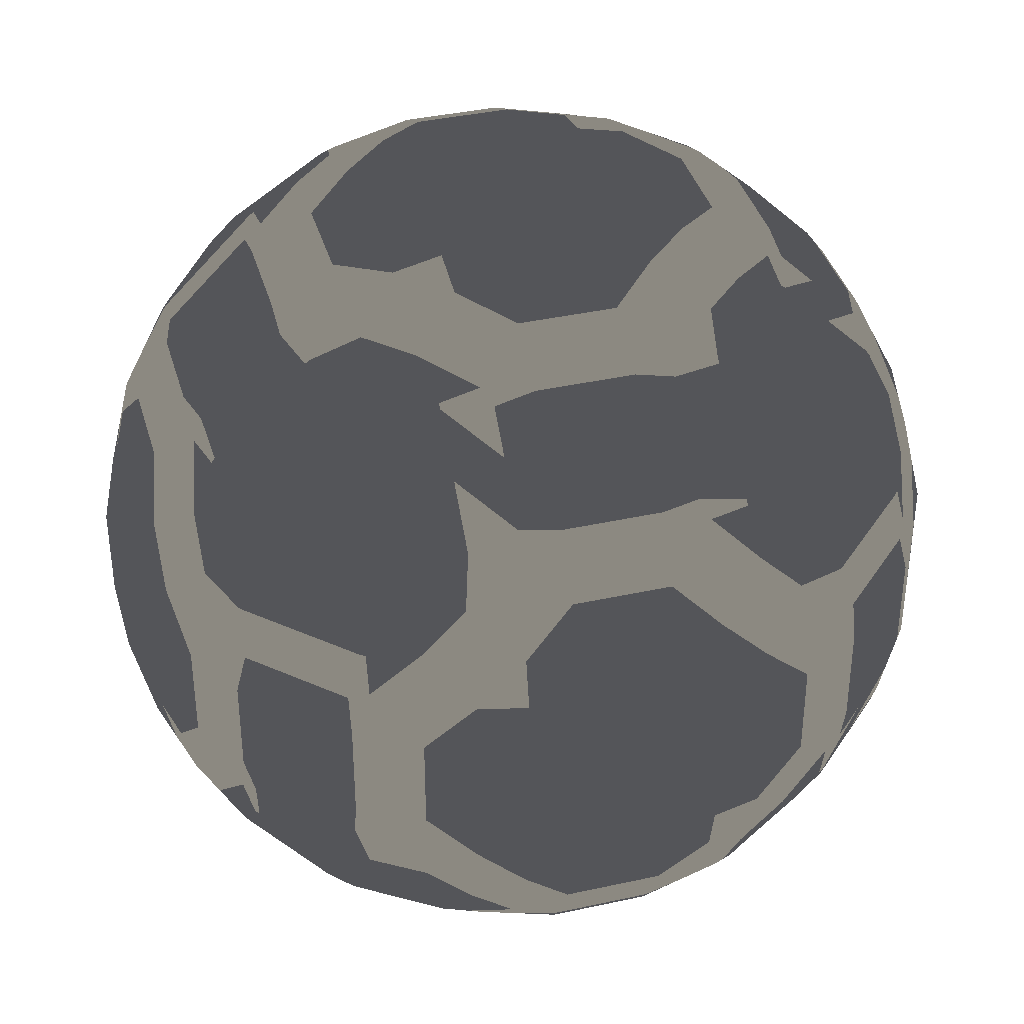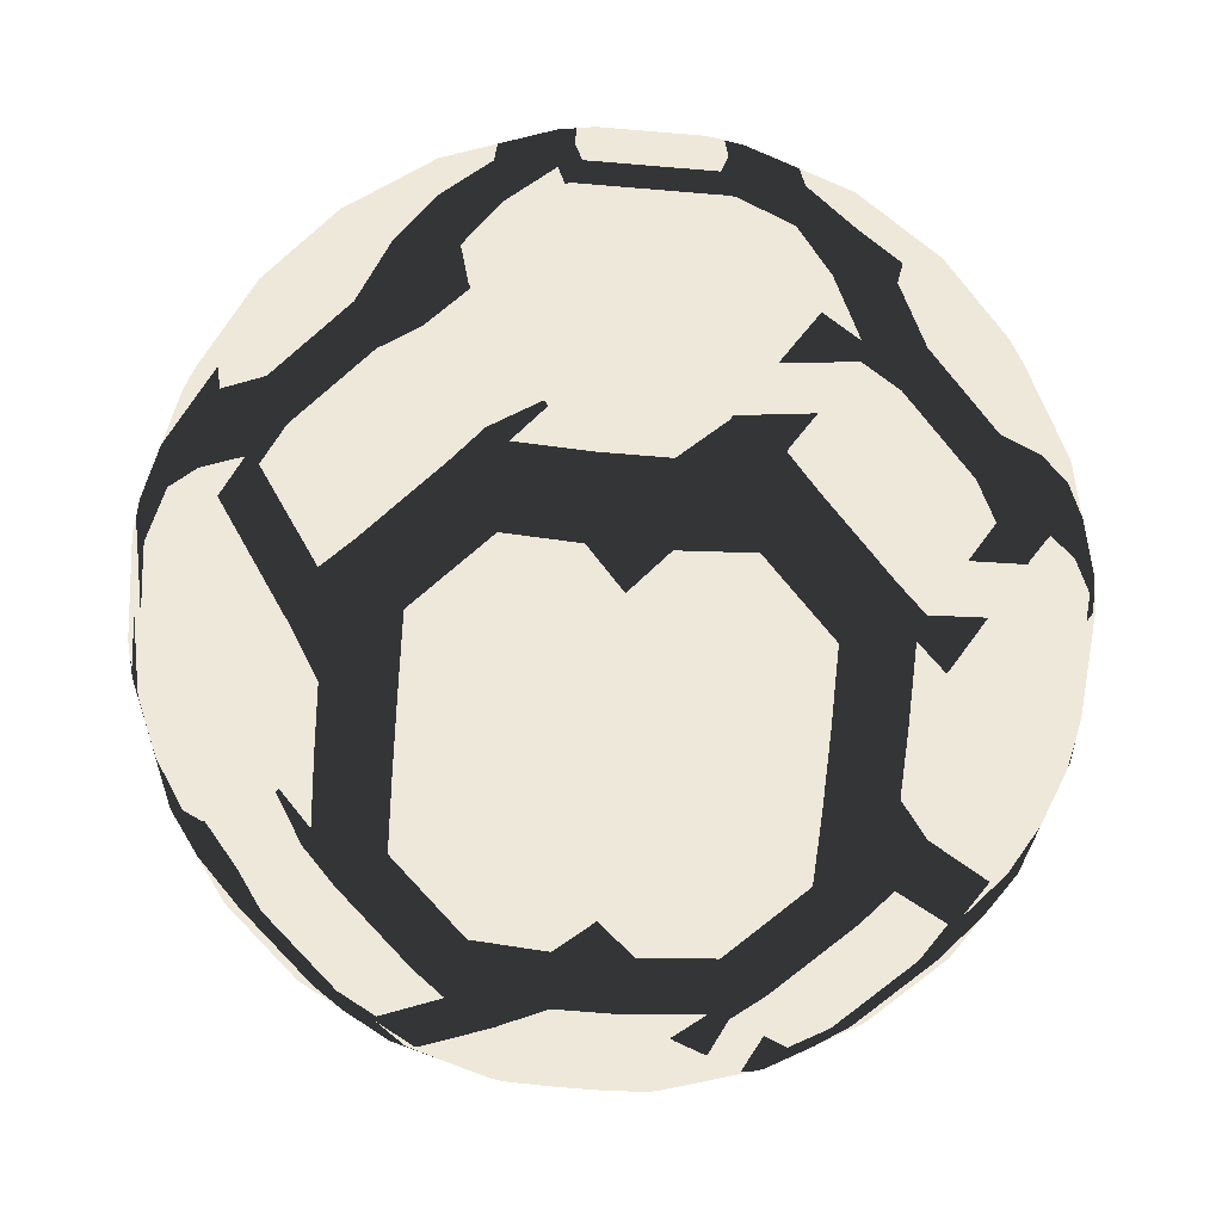
<metadata>
{"format":"obj","ext":"obj","renderer":"f3d","projection":"perspective","resolution":1024,"background":"white","views":[{"elev":38.4,"azim":-105.6,"up":"+Y"},{"elev":-73.3,"azim":-49.7,"up":"+Z"}]}
</metadata>
<code>
g
v -0.6186 -0.1111 -0.7778
v -0.6186 0.1111 -0.7778
v -0.5329 -0.3333 -0.7778
v -0.5329 0.3333 -0.7778
v -0.294 -0.5556 -0.7778
v -0.294 0.5556 -0.7778
v 0.294 -0.5556 -0.7778
v 0.294 0.5556 -0.7778
v 0.5329 -0.3333 -0.7778
v 0.5329 0.3333 -0.7778
v 0.6186 -0.1111 -0.7778
v 0.6186 0.1111 -0.7778
v -0.5556 -0.294 -0.7778
v -0.5556 0.294 -0.7778
v -0.3333 -0.5329 -0.7778
v -0.3333 0.5329 -0.7778
v -0.1111 -0.6186 -0.7778
v -0.1111 0.6186 -0.7778
v 0.1111 -0.6186 -0.7778
v 0.1111 0.6186 -0.7778
v 0.3333 -0.5329 -0.7778
v 0.3333 0.5329 -0.7778
v 0.5556 -0.294 -0.7778
v 0.5556 0.294 -0.7778
v -0.5556 -0.1111 -0.824
v -0.5556 0.1111 -0.824
v -0.3333 -0.3333 -0.8819
v -0.3333 -0.1111 -0.9362
v -0.3333 0.1111 -0.9362
v -0.3333 0.3333 -0.8819
v -0.1111 -0.5556 -0.824
v -0.1111 -0.3333 -0.9362
v -0.1111 -0.1111 -0.9876
v -0.1111 0.1111 -0.9876
v -0.1111 0.3333 -0.9362
v -0.1111 0.5556 -0.824
v 0.1111 -0.5556 -0.824
v 0.1111 -0.3333 -0.9362
v 0.1111 -0.1111 -0.9876
v 0.1111 0.1111 -0.9876
v 0.1111 0.3333 -0.9362
v 0.1111 0.5556 -0.824
v 0.3333 -0.3333 -0.8819
v 0.3333 -0.1111 -0.9362
v 0.3333 0.1111 -0.9362
v 0.3333 0.3333 -0.8819
v 0.5556 -0.1111 -0.824
v 0.5556 0.1111 -0.824
v -0.824 -0.1111 -0.5556
v -0.824 0.1111 -0.5556
v -0.6186 -0.5556 -0.5556
v -0.7617 -0.3333 -0.5556
v -0.7617 0.3333 -0.5556
v -0.6186 0.5556 -0.5556
v -0.294 -0.7778 -0.5556
v -0.294 0.7778 -0.5556
v 0.294 -0.7778 -0.5556
v 0.294 0.7778 -0.5556
v 0.6186 -0.5556 -0.5556
v 0.7617 -0.3333 -0.5556
v 0.7617 0.3333 -0.5556
v 0.6186 0.5556 -0.5556
v 0.824 -0.1111 -0.5556
v 0.824 0.1111 -0.5556
v -0.7778 -0.294 -0.5556
v -0.7778 0.294 -0.5556
v -0.5556 -0.6186 -0.5556
v -0.5556 0.6186 -0.5556
v -0.3333 -0.7617 -0.5556
v -0.3333 0.7617 -0.5556
v -0.1111 -0.824 -0.5556
v -0.1111 0.824 -0.5556
v 0.1111 -0.824 -0.5556
v 0.1111 0.824 -0.5556
v 0.3333 -0.7617 -0.5556
v 0.3333 0.7617 -0.5556
v 0.5556 -0.6186 -0.5556
v 0.5556 0.6186 -0.5556
v 0.7778 -0.294 -0.5556
v 0.7778 0.294 -0.5556
v -0.7778 -0.1111 -0.6186
v -0.7778 0.1111 -0.6186
v -0.5556 -0.5556 -0.6186
v -0.5556 -0.3333 -0.7617
v -0.5556 0.3333 -0.7617
v -0.5556 0.5556 -0.6186
v -0.3333 -0.5556 -0.7617
v -0.3333 0.5556 -0.7617
v -0.1111 -0.7778 -0.6186
v -0.1111 0.7778 -0.6186
v 0.1111 -0.7778 -0.6186
v 0.1111 0.7778 -0.6186
v 0.3333 -0.5556 -0.7617
v 0.3333 0.5556 -0.7617
v 0.5556 -0.5556 -0.6186
v 0.5556 -0.3333 -0.7617
v 0.5556 0.3333 -0.7617
v 0.5556 0.5556 -0.6186
v 0.7778 -0.1111 -0.6186
v 0.7778 0.1111 -0.6186
v -0.8819 -0.3333 -0.3333
v -0.9362 -0.1111 -0.3333
v -0.9362 0.1111 -0.3333
v -0.8819 0.3333 -0.3333
v -0.7617 -0.5556 -0.3333
v -0.7617 0.5556 -0.3333
v -0.5329 -0.7778 -0.3333
v -0.5329 0.7778 -0.3333
v 0.5329 -0.7778 -0.3333
v 0.5329 0.7778 -0.3333
v 0.7617 -0.5556 -0.3333
v 0.7617 0.5556 -0.3333
v 0.8819 -0.3333 -0.3333
v 0.9362 -0.1111 -0.3333
v 0.9362 0.1111 -0.3333
v 0.8819 0.3333 -0.3333
v -0.7778 -0.5329 -0.3333
v -0.7778 0.5329 -0.3333
v -0.5556 -0.7617 -0.3333
v -0.5556 0.7617 -0.3333
v -0.3333 -0.8819 -0.3333
v -0.3333 0.8819 -0.3333
v -0.1111 -0.9362 -0.3333
v -0.1111 0.9362 -0.3333
v 0.1111 -0.9362 -0.3333
v 0.1111 0.9362 -0.3333
v 0.3333 -0.8819 -0.3333
v 0.3333 0.8819 -0.3333
v 0.5556 -0.7617 -0.3333
v 0.5556 0.7617 -0.3333
v 0.7778 -0.5329 -0.3333
v 0.7778 0.5329 -0.3333
v -0.7778 -0.3333 -0.5329
v -0.7778 0.3333 -0.5329
v -0.3333 -0.7778 -0.5329
v -0.3333 0.7778 -0.5329
v 0.3333 -0.7778 -0.5329
v 0.3333 0.7778 -0.5329
v 0.7778 -0.3333 -0.5329
v 0.7778 0.3333 -0.5329
v -0.824 -0.5556 -0.1111
v -0.9362 -0.3333 -0.1111
v -0.9876 -0.1111 -0.1111
v -0.9876 0.1111 -0.1111
v -0.9362 0.3333 -0.1111
v -0.824 0.5556 -0.1111
v -0.6186 -0.7778 -0.1111
v -0.6186 0.7778 -0.1111
v 0.6186 -0.7778 -0.1111
v 0.6186 0.7778 -0.1111
v 0.824 -0.5556 -0.1111
v 0.9362 -0.3333 -0.1111
v 0.9876 -0.1111 -0.1111
v 0.9876 0.1111 -0.1111
v 0.9362 0.3333 -0.1111
v 0.824 0.5556 -0.1111
v -0.7778 -0.6186 -0.1111
v -0.7778 0.6186 -0.1111
v -0.5556 -0.824 -0.1111
v -0.5556 0.824 -0.1111
v -0.3333 -0.9362 -0.1111
v -0.3333 0.9362 -0.1111
v -0.1111 -0.9876 -0.1111
v -0.1111 0.9876 -0.1111
v 0.1111 -0.9876 -0.1111
v 0.1111 0.9876 -0.1111
v 0.3333 -0.9362 -0.1111
v 0.3333 0.9362 -0.1111
v 0.5556 -0.824 -0.1111
v 0.5556 0.824 -0.1111
v 0.7778 -0.6186 -0.1111
v 0.7778 0.6186 -0.1111
v -0.7778 -0.5556 -0.294
v -0.7778 0.5556 -0.294
v -0.5556 -0.7778 -0.294
v -0.5556 0.7778 -0.294
v 0.5556 -0.7778 -0.294
v 0.5556 0.7778 -0.294
v 0.7778 -0.5556 -0.294
v 0.7778 0.5556 -0.294
v -0.824 -0.5556 0.1111
v -0.9362 -0.3333 0.1111
v -0.9876 -0.1111 0.1111
v -0.9876 0.1111 0.1111
v -0.9362 0.3333 0.1111
v -0.824 0.5556 0.1111
v -0.6186 -0.7778 0.1111
v -0.6186 0.7778 0.1111
v 0.6186 -0.7778 0.1111
v 0.6186 0.7778 0.1111
v 0.824 -0.5556 0.1111
v 0.9362 -0.3333 0.1111
v 0.9876 -0.1111 0.1111
v 0.9876 0.1111 0.1111
v 0.9362 0.3333 0.1111
v 0.824 0.5556 0.1111
v -0.7778 -0.6186 0.1111
v -0.7778 0.6186 0.1111
v -0.5556 -0.824 0.1111
v -0.5556 0.824 0.1111
v -0.3333 -0.9362 0.1111
v -0.3333 0.9362 0.1111
v -0.1111 -0.9876 0.1111
v -0.1111 0.9876 0.1111
v 0.1111 -0.9876 0.1111
v 0.1111 0.9876 0.1111
v 0.3333 -0.9362 0.1111
v 0.3333 0.9362 0.1111
v 0.5556 -0.824 0.1111
v 0.5556 0.824 0.1111
v 0.7778 -0.6186 0.1111
v 0.7778 0.6186 0.1111
v -0.8819 -0.3333 0.3333
v -0.9362 -0.1111 0.3333
v -0.9362 0.1111 0.3333
v -0.8819 0.3333 0.3333
v -0.7617 -0.5556 0.3333
v -0.7617 0.5556 0.3333
v -0.5329 -0.7778 0.3333
v -0.5329 0.7778 0.3333
v 0.5329 -0.7778 0.3333
v 0.5329 0.7778 0.3333
v 0.7617 -0.5556 0.3333
v 0.7617 0.5556 0.3333
v 0.8819 -0.3333 0.3333
v 0.9362 -0.1111 0.3333
v 0.9362 0.1111 0.3333
v 0.8819 0.3333 0.3333
v -0.7778 -0.5329 0.3333
v -0.7778 0.5329 0.3333
v -0.5556 -0.7617 0.3333
v -0.5556 0.7617 0.3333
v -0.3333 -0.8819 0.3333
v -0.3333 0.8819 0.3333
v -0.1111 -0.9362 0.3333
v -0.1111 0.9362 0.3333
v 0.1111 -0.9362 0.3333
v 0.1111 0.9362 0.3333
v 0.3333 -0.8819 0.3333
v 0.3333 0.8819 0.3333
v 0.5556 -0.7617 0.3333
v 0.5556 0.7617 0.3333
v 0.7778 -0.5329 0.3333
v 0.7778 0.5329 0.3333
v -0.7778 -0.5556 0.294
v -0.7778 0.5556 0.294
v -0.5556 -0.7778 0.294
v -0.5556 0.7778 0.294
v 0.5556 -0.7778 0.294
v 0.5556 0.7778 0.294
v 0.7778 -0.5556 0.294
v 0.7778 0.5556 0.294
v -0.824 -0.1111 0.5556
v -0.824 0.1111 0.5556
v -0.6186 -0.5556 0.5556
v -0.7617 -0.3333 0.5556
v -0.7617 0.3333 0.5556
v -0.6186 0.5556 0.5556
v -0.294 -0.7778 0.5556
v -0.294 0.7778 0.5556
v 0.294 -0.7778 0.5556
v 0.294 0.7778 0.5556
v 0.6186 -0.5556 0.5556
v 0.7617 -0.3333 0.5556
v 0.7617 0.3333 0.5556
v 0.6186 0.5556 0.5556
v 0.824 -0.1111 0.5556
v 0.824 0.1111 0.5556
v -0.7778 -0.294 0.5556
v -0.7778 0.294 0.5556
v -0.5556 -0.6186 0.5556
v -0.5556 0.6186 0.5556
v -0.3333 -0.7617 0.5556
v -0.3333 0.7617 0.5556
v -0.1111 -0.824 0.5556
v -0.1111 0.824 0.5556
v 0.1111 -0.824 0.5556
v 0.1111 0.824 0.5556
v 0.3333 -0.7617 0.5556
v 0.3333 0.7617 0.5556
v 0.5556 -0.6186 0.5556
v 0.5556 0.6186 0.5556
v 0.7778 -0.294 0.5556
v 0.7778 0.294 0.5556
v -0.7778 -0.3333 0.5329
v -0.7778 0.3333 0.5329
v -0.3333 -0.7778 0.5329
v -0.3333 0.7778 0.5329
v 0.3333 -0.7778 0.5329
v 0.3333 0.7778 0.5329
v 0.7778 -0.3333 0.5329
v 0.7778 0.3333 0.5329
v -0.6186 -0.1111 0.7778
v -0.6186 0.1111 0.7778
v -0.5329 -0.3333 0.7778
v -0.5329 0.3333 0.7778
v -0.294 -0.5556 0.7778
v -0.294 0.5556 0.7778
v 0.294 -0.5556 0.7778
v 0.294 0.5556 0.7778
v 0.5329 -0.3333 0.7778
v 0.5329 0.3333 0.7778
v 0.6186 -0.1111 0.7778
v 0.6186 0.1111 0.7778
v -0.5556 -0.294 0.7778
v -0.5556 0.294 0.7778
v -0.3333 -0.5329 0.7778
v -0.3333 0.5329 0.7778
v -0.1111 -0.6186 0.7778
v -0.1111 0.6186 0.7778
v 0.1111 -0.6186 0.7778
v 0.1111 0.6186 0.7778
v 0.3333 -0.5329 0.7778
v 0.3333 0.5329 0.7778
v 0.5556 -0.294 0.7778
v 0.5556 0.294 0.7778
v -0.7778 -0.1111 0.6186
v -0.7778 0.1111 0.6186
v -0.5556 -0.5556 0.6186
v -0.5556 -0.3333 0.7617
v -0.5556 0.3333 0.7617
v -0.5556 0.5556 0.6186
v -0.3333 -0.5556 0.7617
v -0.3333 0.5556 0.7617
v -0.1111 -0.7778 0.6186
v -0.1111 0.7778 0.6186
v 0.1111 -0.7778 0.6186
v 0.1111 0.7778 0.6186
v 0.3333 -0.5556 0.7617
v 0.3333 0.5556 0.7617
v 0.5556 -0.5556 0.6186
v 0.5556 -0.3333 0.7617
v 0.5556 0.3333 0.7617
v 0.5556 0.5556 0.6186
v 0.7778 -0.1111 0.6186
v 0.7778 0.1111 0.6186
v -0.5556 -0.1111 0.824
v -0.5556 0.1111 0.824
v -0.3333 -0.3333 0.8819
v -0.3333 -0.1111 0.9362
v -0.3333 0.1111 0.9362
v -0.3333 0.3333 0.8819
v -0.1111 -0.5556 0.824
v -0.1111 -0.3333 0.9362
v -0.1111 -0.1111 0.9876
v -0.1111 0.1111 0.9876
v -0.1111 0.3333 0.9362
v -0.1111 0.5556 0.824
v 0.1111 -0.5556 0.824
v 0.1111 -0.3333 0.9362
v 0.1111 -0.1111 0.9876
v 0.1111 0.1111 0.9876
v 0.1111 0.3333 0.9362
v 0.1111 0.5556 0.824
v 0.3333 -0.3333 0.8819
v 0.3333 -0.1111 0.9362
v 0.3333 0.1111 0.9362
v 0.3333 0.3333 0.8819
v 0.5556 -0.1111 0.824
v 0.5556 0.1111 0.824
f 25 1 13
f 26 1 25
f 2 1 26
f 26 14 2
f 27 3 15
f 3 25 13
f 3 27 25
f 27 28 25
f 28 29 25
f 29 26 25
f 14 30 4
f 14 26 30
f 26 29 30
f 30 16 4
f 31 5 17
f 5 27 15
f 5 31 27
f 31 32 27
f 32 33 27
f 33 28 27
f 33 34 28
f 34 29 28
f 34 35 29
f 35 30 29
f 16 36 6
f 16 30 36
f 30 35 36
f 36 18 6
f 31 19 37
f 17 19 31
f 37 38 31
f 38 32 31
f 38 39 32
f 39 33 32
f 39 40 33
f 40 34 33
f 40 41 34
f 41 35 34
f 41 42 35
f 42 36 35
f 42 18 36
f 20 18 42
f 19 7 37
f 21 37 7
f 21 43 37
f 43 38 37
f 43 44 38
f 44 39 38
f 44 45 39
f 45 40 39
f 45 46 40
f 46 41 40
f 8 46 22
f 8 42 46
f 42 41 46
f 8 20 42
f 21 9 43
f 23 43 9
f 23 47 43
f 47 44 43
f 47 48 44
f 48 45 44
f 10 48 24
f 10 46 48
f 46 45 48
f 10 22 46
f 23 11 47
f 12 47 11
f 48 47 12
f 12 24 48
f 81 49 65
f 82 49 81
f 50 49 82
f 82 66 50
f 83 51 67
f 84 51 83
f 52 51 84
f 52 81 65
f 84 81 52
f 84 1 81
f 84 13 1
f 1 2 82
f 81 1 82
f 85 53 66
f 14 85 66
f 14 66 82
f 14 82 2
f 86 53 85
f 54 53 86
f 86 68 54
f 83 69 87
f 67 69 83
f 15 3 84
f 15 84 87
f 87 84 83
f 3 13 84
f 14 4 85
f 4 16 88
f 4 88 85
f 85 88 86
f 88 68 86
f 70 68 88
f 89 55 71
f 55 87 69
f 89 87 55
f 89 5 87
f 89 17 5
f 5 15 87
f 16 6 88
f 90 56 70
f 18 90 70
f 18 70 88
f 18 88 6
f 90 72 56
f 89 73 91
f 71 73 89
f 19 17 89
f 91 19 89
f 18 20 92
f 90 18 92
f 92 72 90
f 74 72 92
f 73 57 91
f 7 75 93
f 19 75 7
f 19 57 75
f 19 91 57
f 7 93 21
f 22 94 8
f 20 58 92
f 8 58 20
f 8 76 58
f 8 94 76
f 58 74 92
f 93 77 95
f 75 77 93
f 9 21 93
f 9 93 96
f 96 93 95
f 9 96 23
f 24 97 10
f 22 10 97
f 22 97 94
f 94 97 98
f 98 76 94
f 78 76 98
f 77 59 95
f 60 95 59
f 96 95 60
f 11 79 99
f 23 79 11
f 23 60 79
f 23 96 60
f 99 100 12
f 11 99 12
f 24 61 97
f 12 61 24
f 12 80 61
f 12 100 80
f 62 97 61
f 98 97 62
f 62 78 98
f 79 63 99
f 64 99 63
f 100 99 64
f 64 80 100
f 133 101 117
f 65 101 133
f 65 49 101
f 49 102 101
f 49 50 102
f 102 50 103
f 134 50 66
f 134 104 50
f 104 103 50
f 134 118 104
f 67 105 119
f 51 105 67
f 133 117 105
f 133 105 52
f 52 105 51
f 52 65 133
f 66 53 134
f 118 134 53
f 118 53 106
f 106 53 54
f 54 120 106
f 68 120 54
f 135 107 121
f 107 135 69
f 107 69 119
f 119 69 67
f 136 108 120
f 136 120 70
f 70 120 68
f 136 122 108
f 135 71 55
f 135 121 71
f 121 123 71
f 55 69 135
f 70 56 136
f 56 122 136
f 56 72 122
f 72 124 122
f 73 71 125
f 71 123 125
f 74 126 72
f 72 126 124
f 57 127 137
f 57 73 127
f 73 125 127
f 57 137 75
f 76 138 58
f 138 74 58
f 138 128 74
f 128 126 74
f 127 109 137
f 137 109 129
f 137 129 75
f 75 129 77
f 110 138 76
f 110 76 130
f 130 76 78
f 110 128 138
f 129 59 77
f 111 59 129
f 131 139 60
f 131 60 111
f 111 60 59
f 60 139 79
f 80 140 61
f 140 132 112
f 140 112 61
f 61 112 62
f 112 78 62
f 130 78 112
f 131 113 139
f 139 63 79
f 139 113 63
f 113 114 63
f 63 114 64
f 114 115 64
f 80 116 140
f 80 64 116
f 64 115 116
f 116 132 140
f 173 141 157
f 117 141 173
f 117 101 141
f 101 142 141
f 101 102 142
f 142 102 143
f 102 103 143
f 143 103 144
f 103 104 144
f 144 104 145
f 174 104 118
f 174 146 104
f 146 145 104
f 174 158 146
f 175 147 159
f 147 173 157
f 175 173 147
f 175 105 173
f 175 119 105
f 105 117 173
f 118 106 174
f 176 148 158
f 120 176 158
f 120 158 174
f 120 174 106
f 176 160 148
f 175 121 107
f 175 159 121
f 159 161 121
f 107 119 175
f 120 108 176
f 108 160 176
f 108 122 160
f 122 162 160
f 123 121 163
f 121 161 163
f 124 164 122
f 122 164 162
f 125 123 165
f 123 163 165
f 126 166 124
f 124 166 164
f 127 125 167
f 125 165 167
f 128 168 126
f 126 168 166
f 109 169 177
f 109 127 169
f 127 167 169
f 109 177 129
f 130 178 110
f 178 128 110
f 178 170 128
f 170 168 128
f 169 149 177
f 111 171 179
f 129 171 111
f 129 149 171
f 129 177 149
f 111 179 131
f 132 180 112
f 130 150 178
f 112 150 130
f 112 172 150
f 112 180 172
f 150 170 178
f 171 151 179
f 179 113 131
f 179 151 113
f 151 152 113
f 113 152 114
f 152 153 114
f 114 153 115
f 153 154 115
f 115 154 116
f 154 155 116
f 132 156 180
f 132 116 156
f 116 155 156
f 156 172 180
f 157 181 197
f 141 181 157
f 141 142 181
f 181 142 182
f 142 143 182
f 182 143 183
f 143 144 183
f 183 144 184
f 144 145 184
f 184 145 185
f 145 146 185
f 185 146 186
f 146 198 186
f 158 198 146
f 159 187 199
f 147 187 159
f 187 147 157
f 197 187 157
f 198 158 148
f 188 198 148
f 148 200 188
f 160 200 148
f 161 159 201
f 159 199 201
f 162 202 160
f 160 202 200
f 163 161 203
f 161 201 203
f 164 204 162
f 162 204 202
f 165 163 205
f 163 203 205
f 166 206 164
f 164 206 204
f 167 165 207
f 165 205 207
f 168 208 166
f 166 208 206
f 169 167 209
f 167 207 209
f 170 210 168
f 168 210 208
f 209 149 169
f 189 149 209
f 149 189 211
f 171 149 211
f 172 212 190
f 150 172 190
f 190 170 150
f 210 170 190
f 211 151 171
f 191 151 211
f 151 191 152
f 191 192 152
f 152 192 153
f 192 193 153
f 153 193 154
f 193 194 154
f 154 194 155
f 194 195 155
f 155 195 156
f 195 196 156
f 196 172 156
f 212 172 196
f 197 181 245
f 245 213 229
f 245 181 213
f 181 182 213
f 182 183 213
f 213 183 214
f 183 184 214
f 214 184 215
f 184 185 215
f 215 185 216
f 230 186 246
f 230 216 186
f 216 185 186
f 186 198 246
f 199 187 247
f 197 245 217
f 187 197 217
f 187 217 231
f 187 231 247
f 217 245 229
f 230 246 218
f 188 248 232
f 198 188 232
f 198 232 218
f 198 218 246
f 188 200 248
f 219 199 247
f 219 233 199
f 233 201 199
f 219 247 231
f 232 248 220
f 248 234 220
f 248 200 234
f 200 202 234
f 203 201 235
f 201 233 235
f 204 236 202
f 202 236 234
f 205 203 237
f 203 235 237
f 206 238 204
f 204 238 236
f 207 205 239
f 205 237 239
f 208 240 206
f 206 240 238
f 249 239 221
f 249 209 239
f 209 207 239
f 249 221 241
f 250 242 222
f 222 210 250
f 222 240 210
f 240 208 210
f 209 249 189
f 251 241 223
f 211 241 251
f 211 249 241
f 211 189 249
f 251 223 243
f 252 244 224
f 224 242 250
f 252 224 250
f 252 250 190
f 252 190 212
f 190 250 210
f 211 251 191
f 243 191 251
f 243 225 191
f 225 192 191
f 192 225 193
f 225 226 193
f 193 226 194
f 226 227 194
f 194 227 195
f 227 228 195
f 252 228 244
f 252 196 228
f 196 195 228
f 196 252 212
f 229 213 285
f 285 253 269
f 285 213 253
f 213 214 253
f 214 215 253
f 253 215 254
f 270 216 286
f 270 254 216
f 254 215 216
f 216 230 286
f 231 255 271
f 217 255 231
f 229 285 256
f 229 256 217
f 217 256 255
f 256 285 269
f 270 286 257
f 286 230 218
f 286 218 257
f 257 218 258
f 218 272 258
f 232 272 218
f 233 219 287
f 287 219 231
f 287 231 273
f 273 231 271
f 220 288 274
f 220 274 232
f 232 274 272
f 220 234 288
f 259 233 287
f 259 275 233
f 275 235 233
f 259 287 273
f 274 288 260
f 288 276 260
f 288 234 276
f 234 236 276
f 237 235 277
f 235 275 277
f 238 278 236
f 236 278 276
f 289 277 261
f 289 239 277
f 239 237 277
f 289 261 279
f 290 280 262
f 262 240 290
f 262 278 240
f 278 238 240
f 239 289 221
f 221 289 279
f 221 279 241
f 241 279 281
f 290 222 242
f 290 242 280
f 280 242 282
f 222 290 240
f 281 223 241
f 263 223 281
f 291 243 223
f 291 223 264
f 264 223 263
f 291 264 283
f 292 284 265
f 244 292 265
f 244 265 224
f 224 265 266
f 266 242 224
f 282 242 266
f 243 291 225
f 283 225 291
f 283 267 225
f 267 226 225
f 226 267 227
f 267 268 227
f 292 268 284
f 292 228 268
f 228 227 268
f 228 292 244
f 269 253 317
f 317 254 318
f 253 254 317
f 254 270 318
f 271 255 319
f 319 256 320
f 255 256 319
f 269 317 293
f 256 269 293
f 256 293 305
f 256 305 320
f 294 293 317
f 318 294 317
f 257 321 306
f 270 257 306
f 270 306 294
f 270 294 318
f 321 258 322
f 257 258 321
f 258 272 322
f 271 323 273
f 319 323 271
f 295 307 323
f 295 323 320
f 320 323 319
f 295 320 305
f 306 321 296
f 308 296 321
f 308 321 324
f 324 321 322
f 274 322 272
f 324 322 274
f 275 259 325
f 273 323 297
f 259 273 297
f 259 297 309
f 259 309 325
f 297 323 307
f 308 324 298
f 260 326 310
f 274 260 310
f 274 310 298
f 274 298 324
f 260 276 326
f 275 327 277
f 325 327 275
f 327 325 309
f 311 327 309
f 326 328 312
f 310 326 312
f 278 326 276
f 328 326 278
f 277 327 261
f 329 311 299
f 279 311 329
f 279 327 311
f 279 261 327
f 329 299 313
f 330 314 300
f 300 312 328
f 330 300 328
f 330 328 262
f 330 262 280
f 262 328 278
f 279 331 281
f 329 331 279
f 313 301 332
f 313 332 329
f 329 332 331
f 332 301 315
f 333 316 302
f 302 314 330
f 302 330 333
f 333 330 334
f 282 330 280
f 334 330 282
f 281 331 263
f 263 332 264
f 331 332 263
f 335 315 303
f 283 315 335
f 283 332 315
f 283 264 332
f 336 335 303
f 304 336 303
f 304 316 333
f 336 304 333
f 336 333 265
f 336 265 284
f 265 334 266
f 333 334 265
f 266 334 282
f 283 335 267
f 267 336 268
f 335 336 267
f 268 336 284
f 305 293 337
f 337 294 338
f 293 294 337
f 294 306 338
f 307 295 339
f 305 339 295
f 305 337 339
f 337 340 339
f 340 337 341
f 341 337 338
f 296 338 306
f 296 342 338
f 342 341 338
f 296 308 342
f 309 297 343
f 307 343 297
f 307 339 343
f 339 344 343
f 344 339 345
f 345 339 340
f 345 340 346
f 346 340 341
f 346 341 347
f 347 341 342
f 298 342 308
f 298 348 342
f 348 347 342
f 298 310 348
f 309 349 311
f 343 349 309
f 349 343 350
f 350 343 344
f 350 344 351
f 351 344 345
f 351 345 352
f 352 345 346
f 352 346 353
f 353 346 347
f 353 347 354
f 354 347 348
f 312 348 310
f 354 348 312
f 311 349 299
f 299 355 313
f 299 349 355
f 349 350 355
f 355 350 356
f 356 350 351
f 356 351 357
f 357 351 352
f 357 352 358
f 358 352 353
f 314 354 300
f 314 358 354
f 358 353 354
f 300 354 312
f 313 355 301
f 301 359 315
f 301 355 359
f 355 356 359
f 359 356 360
f 360 356 357
f 316 358 302
f 316 360 358
f 360 357 358
f 302 358 314
f 315 359 303
f 303 360 304
f 359 360 303
f 304 360 316

</code>
